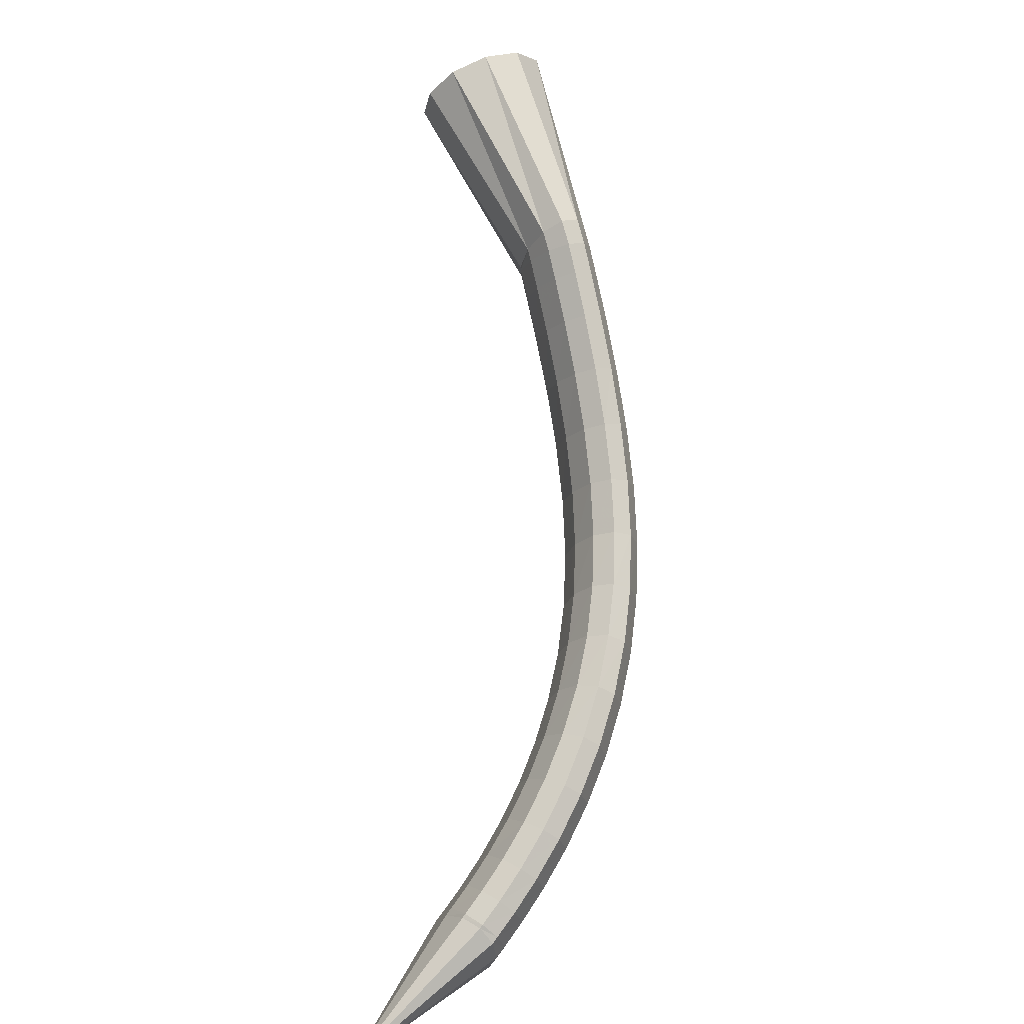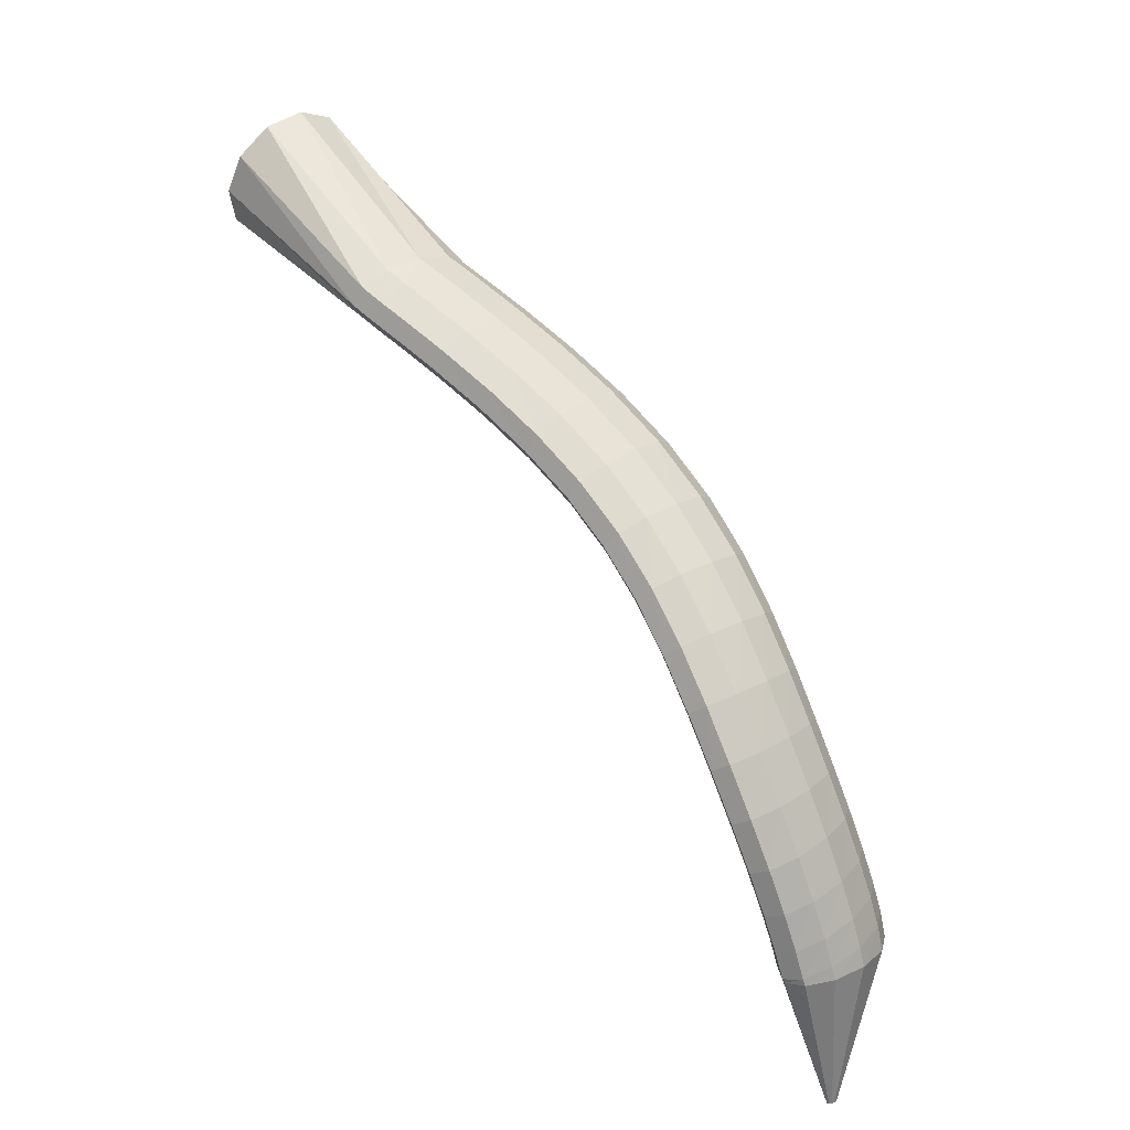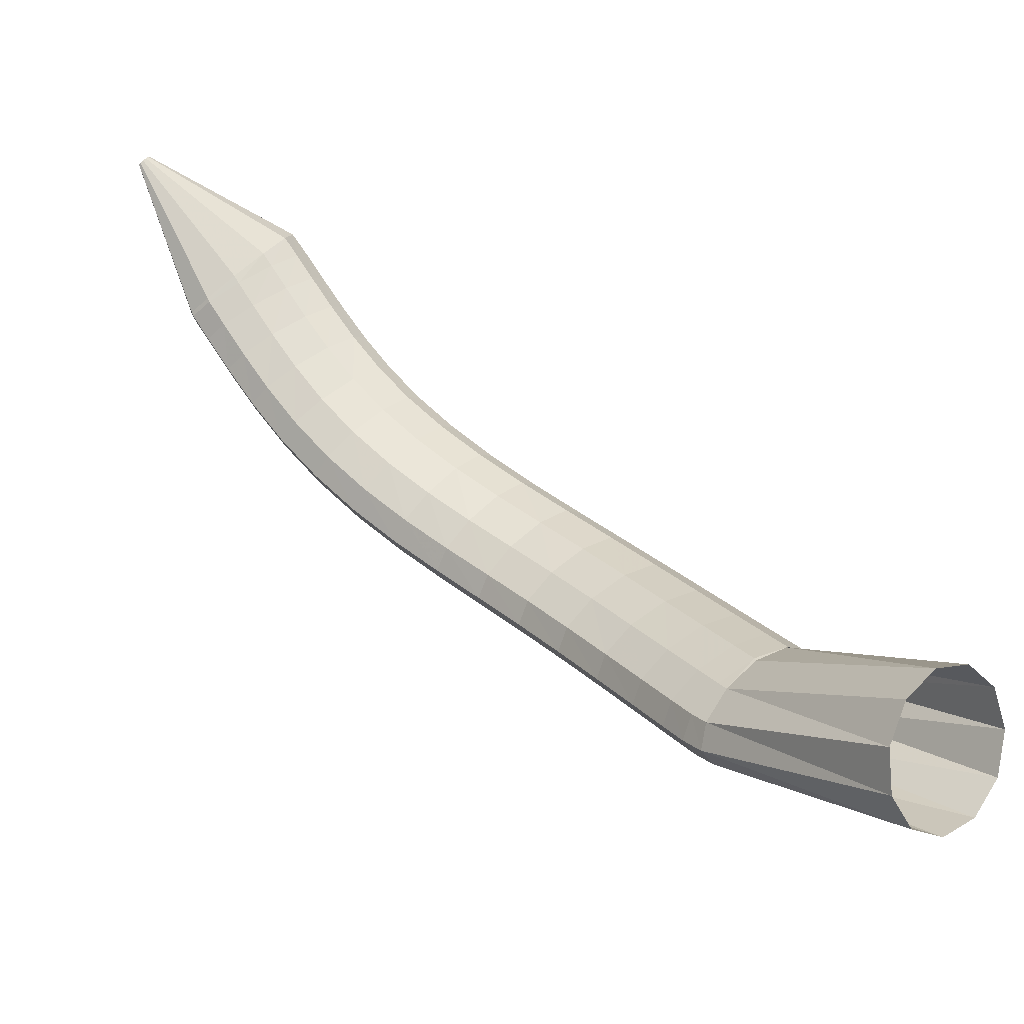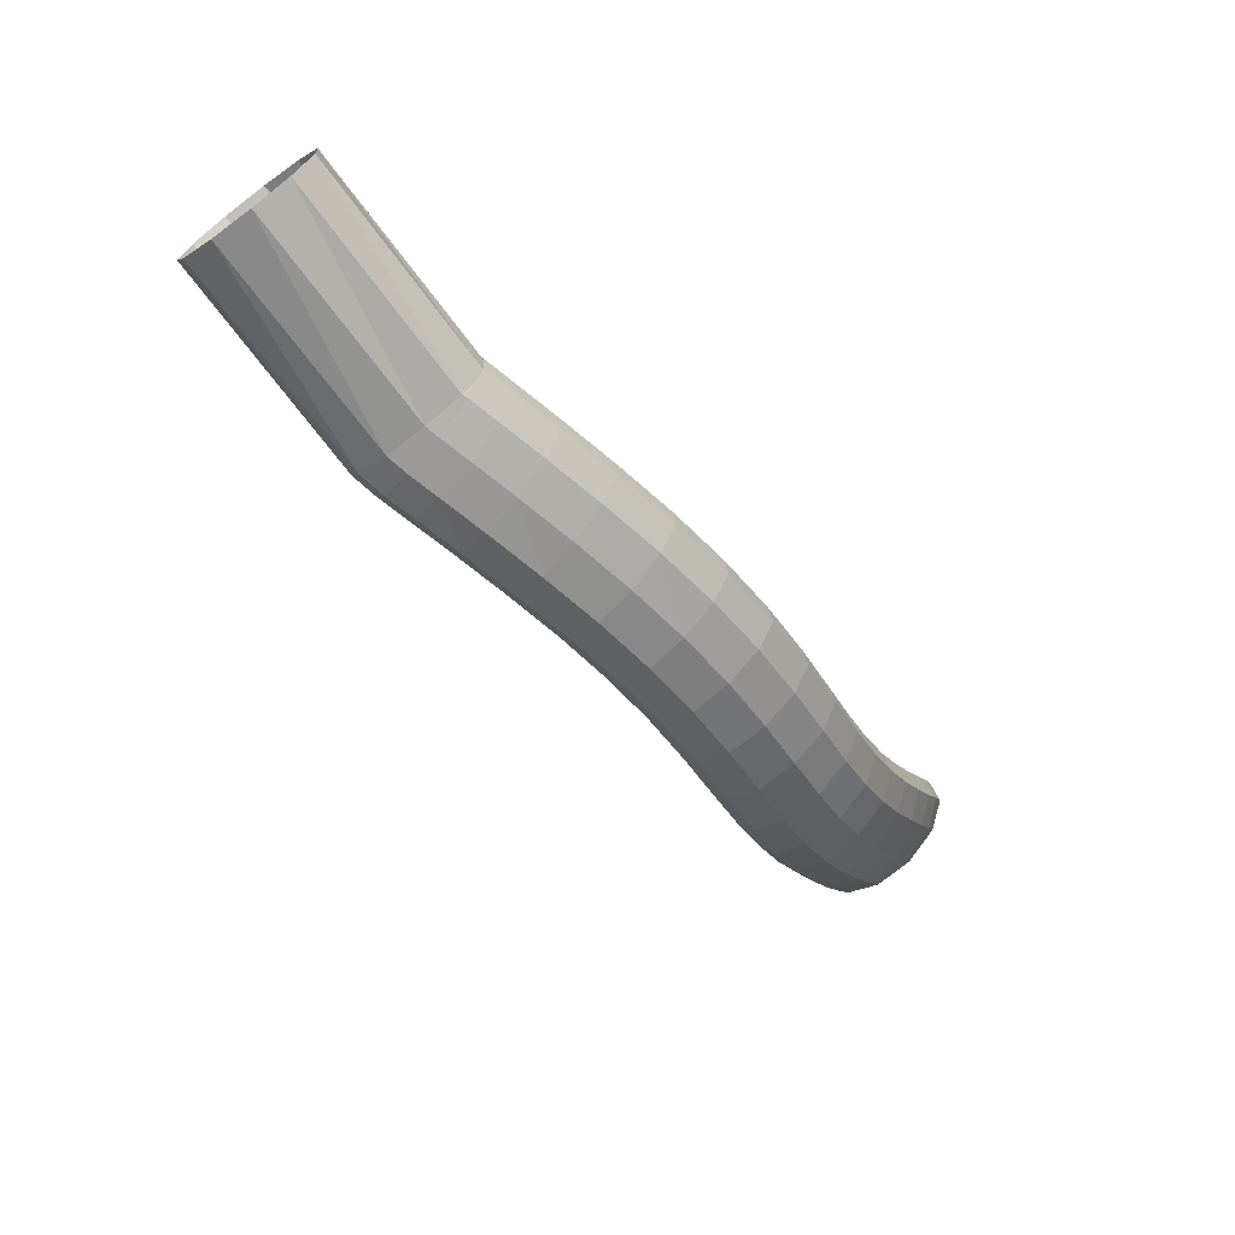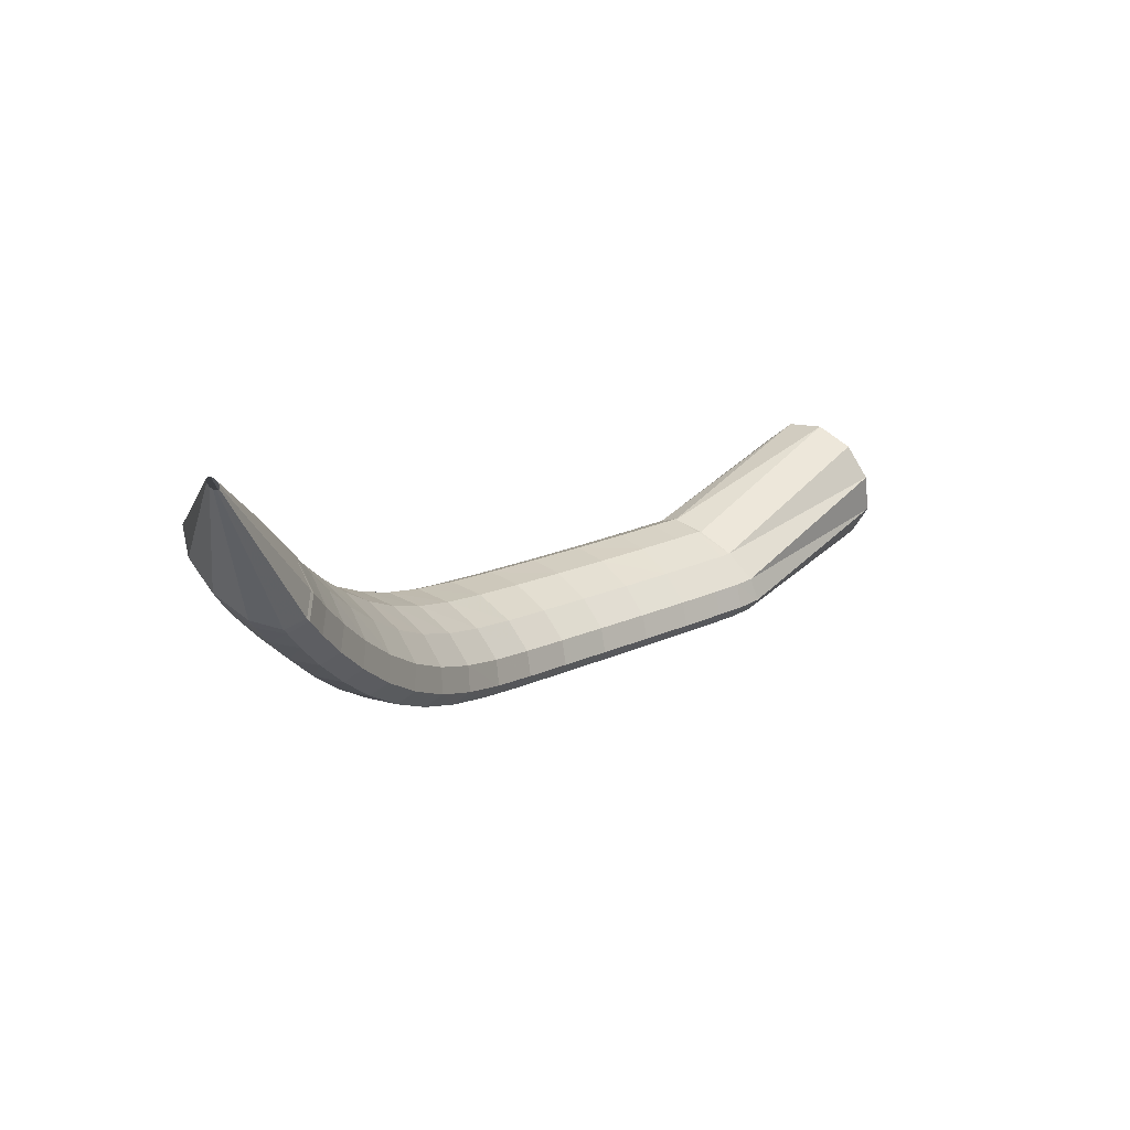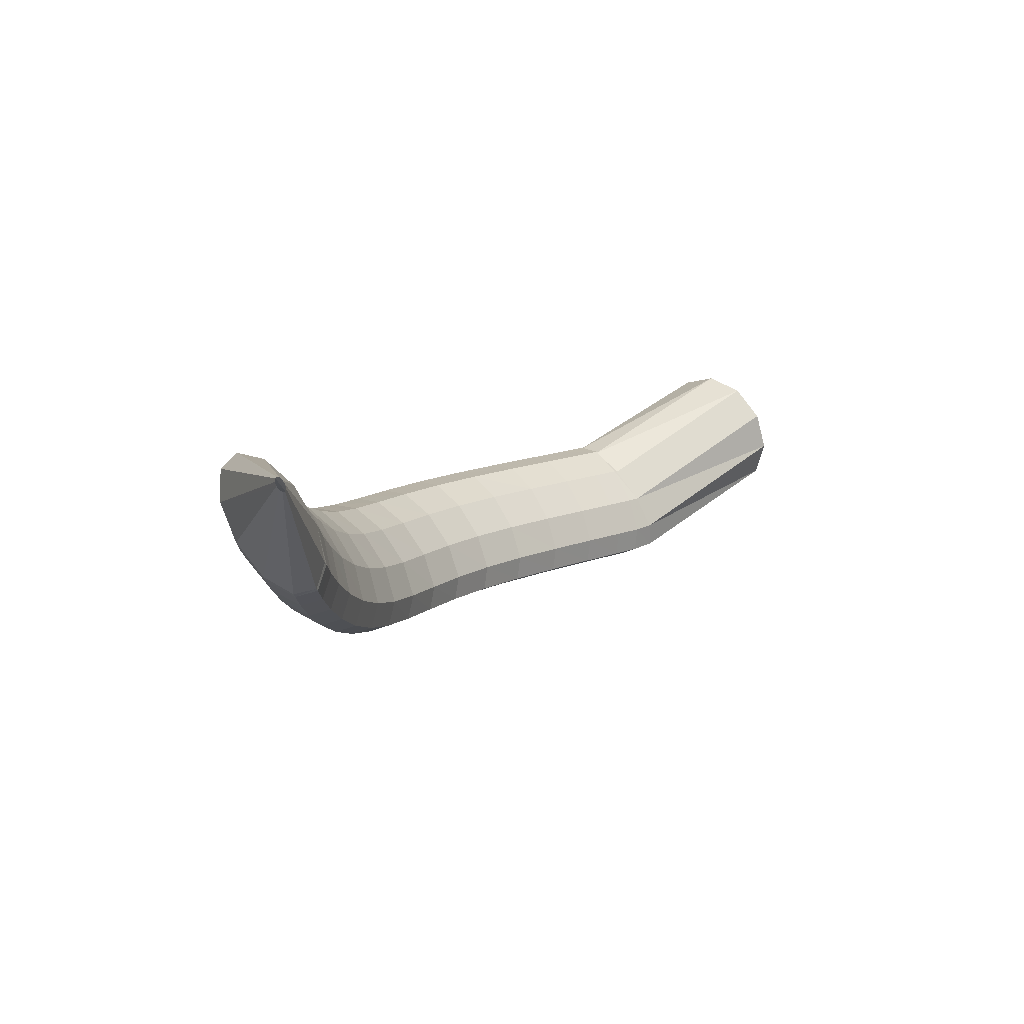
<metadata>
{"format":"obj","ext":"obj","renderer":"f3d","projection":"perspective","resolution":1024,"background":"white","views":[{"elev":-53.4,"azim":87.4,"up":"+Y"},{"elev":-26.7,"azim":159.2,"up":"+Y"},{"elev":38.1,"azim":102.4,"up":"+Z"},{"elev":35.9,"azim":164.3,"up":"+Y"},{"elev":-69.9,"azim":-19.4,"up":"+Y"},{"elev":-59.4,"azim":-35.7,"up":"+Y"}]}
</metadata>
<code>
g tube1
v 105.5 106.2 128.3
v 105.3 106.4 128.4
v 105.3 106.5 128.5
v 105.3 106.6 128.6
v 105.5 106.6 128.7
v 105.7 106.5 128.7
v 105.9 106.4 128.6
v 106.1 106.2 128.5
v 106.1 106.1 128.4
v 106 106.1 128.3
v 105.8 106.1 128.2
v 105.5 106.2 128.3
v 107.3 113.1 119.8
v 105.3 114.7 120.7
v 104.4 116.2 122
v 104.8 117 123.1
v 106.4 116.9 123.7
v 108.7 116 123.7
v 111 114.5 123
v 112.5 112.9 121.9
v 112.7 111.7 120.6
v 111.7 111.3 119.7
v 109.7 111.8 119.4
v 107.3 113.1 119.8
v 107.9 114.1 118.9
v 106.1 116 119.6
v 105.3 117.6 120.8
v 105.6 118.3 121.9
v 107.1 118 122.8
v 109.2 116.7 123.1
v 111.3 114.9 122.7
v 112.7 113 121.7
v 112.9 111.8 120.5
v 112 111.6 119.4
v 110.1 112.4 118.8
v 107.9 114.1 118.9
v 109 115.5 117.7
v 107.2 117.5 118.4
v 106.3 119 119.6
v 106.7 119.7 120.8
v 108.1 119.4 121.7
v 110.2 118 122
v 112.3 116.2 121.6
v 113.6 114.4 120.6
v 113.9 113.2 119.3
v 113 113 118.2
v 111.2 113.9 117.6
v 109 115.5 117.7
v 110.4 117.5 116.2
v 108.6 119.4 117
v 107.7 120.9 118.2
v 108 121.5 119.4
v 109.4 121.1 120.4
v 111.5 119.8 120.6
v 113.6 117.9 120.2
v 115 116.1 119.2
v 115.3 115 117.9
v 114.4 114.9 116.8
v 112.6 115.8 116.2
v 110.4 117.5 116.2
v 112.1 119.7 114.7
v 110.3 121.6 115.5
v 109.3 123 116.8
v 109.6 123.6 118.1
v 111 123.2 119
v 113.1 121.8 119.3
v 115.2 120 118.8
v 116.6 118.3 117.7
v 117 117.2 116.4
v 116.1 117.2 115.2
v 114.3 118.1 114.6
v 112.1 119.7 114.7
v 113.9 122.3 113.3
v 112 124.1 114.2
v 111 125.4 115.5
v 111.2 125.9 116.8
v 112.6 125.4 117.8
v 114.7 124.1 118
v 116.9 122.4 117.5
v 118.4 120.8 116.3
v 118.8 119.8 115
v 118 119.8 113.8
v 116.2 120.7 113.2
v 113.9 122.3 113.3
v 115.8 125.2 112.1
v 113.8 126.8 113
v 112.7 128 114.4
v 112.9 128.4 115.8
v 114.2 127.9 116.7
v 116.4 126.7 116.9
v 118.6 125.1 116.3
v 120.3 123.6 115.1
v 120.7 122.8 113.7
v 119.9 122.8 112.5
v 118.1 123.8 111.9
v 115.8 125.2 112.1
v 117.8 128.5 111
v 115.7 130 112
v 114.5 131 113.4
v 114.6 131.3 114.8
v 115.9 130.8 115.8
v 118.1 129.6 116
v 120.4 128.1 115.4
v 122.1 126.8 114.1
v 122.7 126.1 112.7
v 121.9 126.2 111.4
v 120.1 127.1 110.8
v 117.8 128.5 111
v 119.8 132 110.3
v 117.6 133.4 111.2
v 116.4 134.4 112.7
v 116.4 134.6 114.1
v 117.7 134 115.1
v 119.9 132.8 115.3
v 122.2 131.4 114.7
v 124 130.1 113.4
v 124.6 129.5 111.9
v 123.9 129.7 110.7
v 122.1 130.7 110.1
v 119.8 132 110.3
v 122 135.8 109.8
v 119.8 137.2 110.8
v 118.5 138 112.2
v 118.5 138.2 113.6
v 119.7 137.5 114.7
v 121.8 136.2 114.9
v 124.2 134.7 114.3
v 126 133.6 113.1
v 126.7 133 111.6
v 126 133.3 110.3
v 124.3 134.3 109.7
v 122 135.8 109.8
v 124.4 139.6 109.8
v 122.3 141 110.7
v 120.9 141.9 112.1
v 120.8 141.9 113.6
v 122 141.1 114.6
v 124 139.7 114.8
v 126.3 138.1 114.3
v 128.1 136.9 113
v 128.9 136.4 111.6
v 128.3 136.9 110.3
v 126.7 138 109.6
v 124.4 139.6 109.8
v 127.1 143.3 110.1
v 125.1 144.8 111
v 123.7 145.7 112.4
v 123.6 145.6 113.9
v 124.6 144.7 114.9
v 126.5 143.1 115.1
v 128.7 141.4 114.6
v 130.5 140.2 113.3
v 131.3 139.8 111.8
v 130.8 140.3 110.6
v 129.3 141.6 109.9
v 127.1 143.3 110.1
v 130.2 146.8 110.7
v 128.2 148.4 111.7
v 126.8 149.3 113.1
v 126.6 149.2 114.5
v 127.6 148.1 115.5
v 129.4 146.4 115.7
v 131.5 144.7 115.1
v 133.2 143.4 113.9
v 134 143 112.4
v 133.7 143.6 111.2
v 132.2 145 110.5
v 130.2 146.8 110.7
v 133.3 150.2 111.6
v 131.4 151.8 112.6
v 130.1 152.7 114
v 129.8 152.5 115.4
v 130.7 151.4 116.4
v 132.4 149.6 116.6
v 134.5 147.8 116
v 136.2 146.5 114.7
v 137 146.1 113.2
v 136.7 146.8 112
v 135.3 148.3 111.4
v 133.3 150.2 111.6
v 136.3 153.1 112.6
v 134.4 154.8 113.6
v 133.1 155.6 115
v 132.8 155.5 116.4
v 133.6 154.3 117.3
v 135.3 152.4 117.5
v 137.3 150.6 116.9
v 139 149.3 115.6
v 139.9 148.9 114.1
v 139.6 149.6 112.9
v 138.3 151.2 112.3
v 136.3 153.1 112.6
v 138.8 155.5 113.4
v 136.9 157.1 114.4
v 135.6 158 115.9
v 135.3 157.8 117.3
v 136.1 156.6 118.2
v 137.8 154.7 118.4
v 139.7 152.8 117.7
v 141.4 151.5 116.4
v 142.3 151.2 115
v 142 151.9 113.7
v 140.7 153.5 113.2
v 138.8 155.5 113.4
v 140.4 157 114
v 138.5 158.6 115
v 137.2 159.5 116.5
v 136.9 159.3 117.9
v 137.7 158 118.8
v 139.3 156.2 118.9
v 141.3 154.3 118.3
v 143 153 117
v 143.9 152.7 115.5
v 143.6 153.4 114.3
v 142.3 155 113.8
v 140.4 157 114
v 141.1 157.6 114.3
v 138.8 158.8 115.1
v 137.1 159.3 116.3
v 136.7 158.9 117.7
v 137.6 157.8 118.7
v 139.6 156.3 119
v 142 154.9 118.5
v 144 154 117.4
v 145.1 154 116.1
v 144.9 154.7 114.9
v 143.4 156.1 114.2
v 141.1 157.6 114.3
v 149.1 170.3 117.9
v 146.8 171.3 119.1
v 145 171.4 121.3
v 144.5 170.4 123.9
v 145.3 168.8 126
v 147.2 167 127
v 149.6 165.6 126.6
v 151.8 165.1 124.8
v 152.9 165.5 122.3
v 152.8 166.9 119.9
v 151.4 168.7 118.2
v 149.1 170.3 117.9
f 1 2 14
f 14 13 1
f 2 3 15
f 15 14 2
f 3 4 16
f 16 15 3
f 4 5 17
f 17 16 4
f 5 6 18
f 18 17 5
f 6 7 19
f 19 18 6
f 7 8 20
f 20 19 7
f 8 9 21
f 21 20 8
f 9 10 22
f 22 21 9
f 10 11 23
f 23 22 10
f 11 12 24
f 24 23 11
f 13 14 26
f 26 25 13
f 14 15 27
f 27 26 14
f 15 16 28
f 28 27 15
f 16 17 29
f 29 28 16
f 17 18 30
f 30 29 17
f 18 19 31
f 31 30 18
f 19 20 32
f 32 31 19
f 20 21 33
f 33 32 20
f 21 22 34
f 34 33 21
f 22 23 35
f 35 34 22
f 23 24 36
f 36 35 23
f 25 26 38
f 38 37 25
f 26 27 39
f 39 38 26
f 27 28 40
f 40 39 27
f 28 29 41
f 41 40 28
f 29 30 42
f 42 41 29
f 30 31 43
f 43 42 30
f 31 32 44
f 44 43 31
f 32 33 45
f 45 44 32
f 33 34 46
f 46 45 33
f 34 35 47
f 47 46 34
f 35 36 48
f 48 47 35
f 37 38 50
f 50 49 37
f 38 39 51
f 51 50 38
f 39 40 52
f 52 51 39
f 40 41 53
f 53 52 40
f 41 42 54
f 54 53 41
f 42 43 55
f 55 54 42
f 43 44 56
f 56 55 43
f 44 45 57
f 57 56 44
f 45 46 58
f 58 57 45
f 46 47 59
f 59 58 46
f 47 48 60
f 60 59 47
f 49 50 62
f 62 61 49
f 50 51 63
f 63 62 50
f 51 52 64
f 64 63 51
f 52 53 65
f 65 64 52
f 53 54 66
f 66 65 53
f 54 55 67
f 67 66 54
f 55 56 68
f 68 67 55
f 56 57 69
f 69 68 56
f 57 58 70
f 70 69 57
f 58 59 71
f 71 70 58
f 59 60 72
f 72 71 59
f 61 62 74
f 74 73 61
f 62 63 75
f 75 74 62
f 63 64 76
f 76 75 63
f 64 65 77
f 77 76 64
f 65 66 78
f 78 77 65
f 66 67 79
f 79 78 66
f 67 68 80
f 80 79 67
f 68 69 81
f 81 80 68
f 69 70 82
f 82 81 69
f 70 71 83
f 83 82 70
f 71 72 84
f 84 83 71
f 73 74 86
f 86 85 73
f 74 75 87
f 87 86 74
f 75 76 88
f 88 87 75
f 76 77 89
f 89 88 76
f 77 78 90
f 90 89 77
f 78 79 91
f 91 90 78
f 79 80 92
f 92 91 79
f 80 81 93
f 93 92 80
f 81 82 94
f 94 93 81
f 82 83 95
f 95 94 82
f 83 84 96
f 96 95 83
f 85 86 98
f 98 97 85
f 86 87 99
f 99 98 86
f 87 88 100
f 100 99 87
f 88 89 101
f 101 100 88
f 89 90 102
f 102 101 89
f 90 91 103
f 103 102 90
f 91 92 104
f 104 103 91
f 92 93 105
f 105 104 92
f 93 94 106
f 106 105 93
f 94 95 107
f 107 106 94
f 95 96 108
f 108 107 95
f 97 98 110
f 110 109 97
f 98 99 111
f 111 110 98
f 99 100 112
f 112 111 99
f 100 101 113
f 113 112 100
f 101 102 114
f 114 113 101
f 102 103 115
f 115 114 102
f 103 104 116
f 116 115 103
f 104 105 117
f 117 116 104
f 105 106 118
f 118 117 105
f 106 107 119
f 119 118 106
f 107 108 120
f 120 119 107
f 109 110 122
f 122 121 109
f 110 111 123
f 123 122 110
f 111 112 124
f 124 123 111
f 112 113 125
f 125 124 112
f 113 114 126
f 126 125 113
f 114 115 127
f 127 126 114
f 115 116 128
f 128 127 115
f 116 117 129
f 129 128 116
f 117 118 130
f 130 129 117
f 118 119 131
f 131 130 118
f 119 120 132
f 132 131 119
f 121 122 134
f 134 133 121
f 122 123 135
f 135 134 122
f 123 124 136
f 136 135 123
f 124 125 137
f 137 136 124
f 125 126 138
f 138 137 125
f 126 127 139
f 139 138 126
f 127 128 140
f 140 139 127
f 128 129 141
f 141 140 128
f 129 130 142
f 142 141 129
f 130 131 143
f 143 142 130
f 131 132 144
f 144 143 131
f 133 134 146
f 146 145 133
f 134 135 147
f 147 146 134
f 135 136 148
f 148 147 135
f 136 137 149
f 149 148 136
f 137 138 150
f 150 149 137
f 138 139 151
f 151 150 138
f 139 140 152
f 152 151 139
f 140 141 153
f 153 152 140
f 141 142 154
f 154 153 141
f 142 143 155
f 155 154 142
f 143 144 156
f 156 155 143
f 145 146 158
f 158 157 145
f 146 147 159
f 159 158 146
f 147 148 160
f 160 159 147
f 148 149 161
f 161 160 148
f 149 150 162
f 162 161 149
f 150 151 163
f 163 162 150
f 151 152 164
f 164 163 151
f 152 153 165
f 165 164 152
f 153 154 166
f 166 165 153
f 154 155 167
f 167 166 154
f 155 156 168
f 168 167 155
f 157 158 170
f 170 169 157
f 158 159 171
f 171 170 158
f 159 160 172
f 172 171 159
f 160 161 173
f 173 172 160
f 161 162 174
f 174 173 161
f 162 163 175
f 175 174 162
f 163 164 176
f 176 175 163
f 164 165 177
f 177 176 164
f 165 166 178
f 178 177 165
f 166 167 179
f 179 178 166
f 167 168 180
f 180 179 167
f 169 170 182
f 182 181 169
f 170 171 183
f 183 182 170
f 171 172 184
f 184 183 171
f 172 173 185
f 185 184 172
f 173 174 186
f 186 185 173
f 174 175 187
f 187 186 174
f 175 176 188
f 188 187 175
f 176 177 189
f 189 188 176
f 177 178 190
f 190 189 177
f 178 179 191
f 191 190 178
f 179 180 192
f 192 191 179
f 181 182 194
f 194 193 181
f 182 183 195
f 195 194 182
f 183 184 196
f 196 195 183
f 184 185 197
f 197 196 184
f 185 186 198
f 198 197 185
f 186 187 199
f 199 198 186
f 187 188 200
f 200 199 187
f 188 189 201
f 201 200 188
f 189 190 202
f 202 201 189
f 190 191 203
f 203 202 190
f 191 192 204
f 204 203 191
f 193 194 206
f 206 205 193
f 194 195 207
f 207 206 194
f 195 196 208
f 208 207 195
f 196 197 209
f 209 208 196
f 197 198 210
f 210 209 197
f 198 199 211
f 211 210 198
f 199 200 212
f 212 211 199
f 200 201 213
f 213 212 200
f 201 202 214
f 214 213 201
f 202 203 215
f 215 214 202
f 203 204 216
f 216 215 203
f 205 206 218
f 218 217 205
f 206 207 219
f 219 218 206
f 207 208 220
f 220 219 207
f 208 209 221
f 221 220 208
f 209 210 222
f 222 221 209
f 210 211 223
f 223 222 210
f 211 212 224
f 224 223 211
f 212 213 225
f 225 224 212
f 213 214 226
f 226 225 213
f 214 215 227
f 227 226 214
f 215 216 228
f 228 227 215
f 217 218 230
f 230 229 217
f 218 219 231
f 231 230 218
f 219 220 232
f 232 231 219
f 220 221 233
f 233 232 220
f 221 222 234
f 234 233 221
f 222 223 235
f 235 234 222
f 223 224 236
f 236 235 223
f 224 225 237
f 237 236 224
f 225 226 238
f 238 237 225
f 226 227 239
f 239 238 226
f 227 228 240
f 240 239 227

</code>
